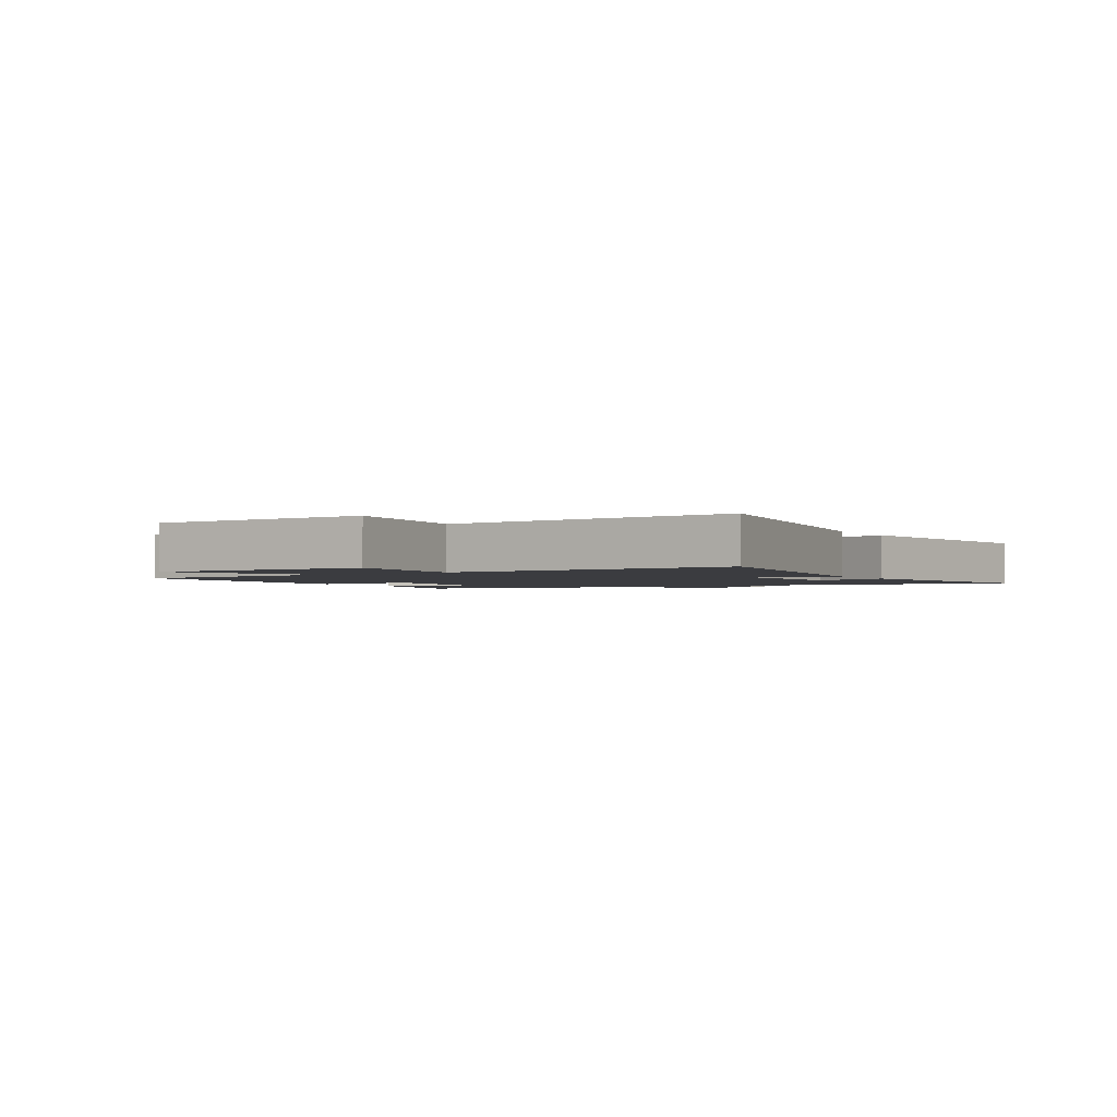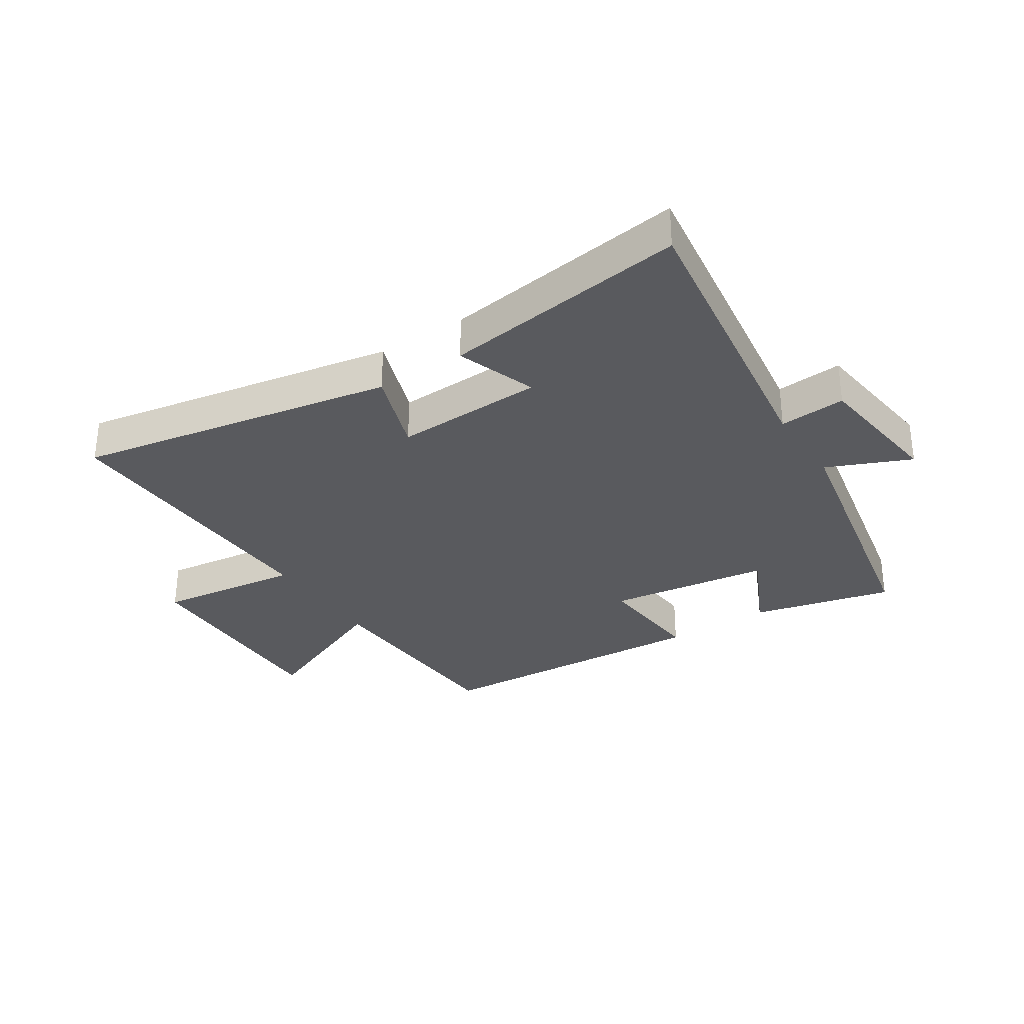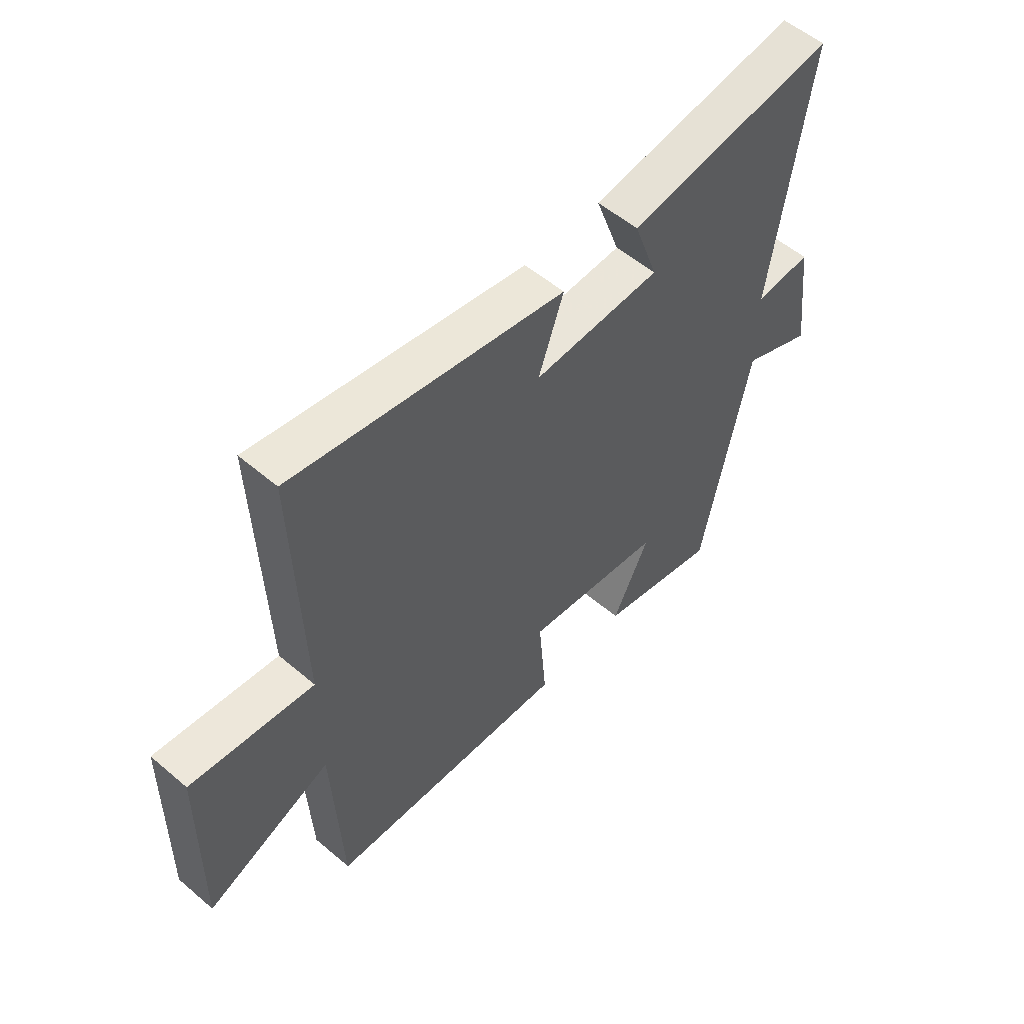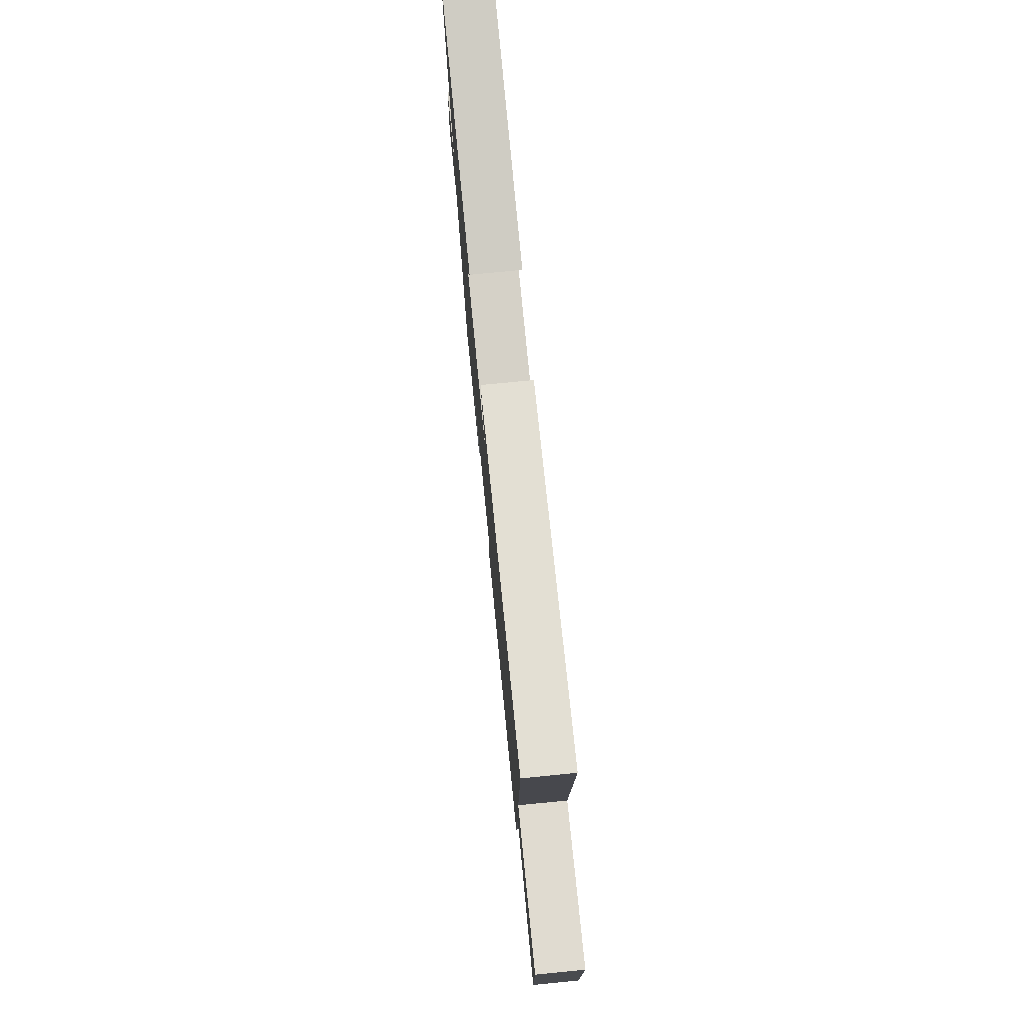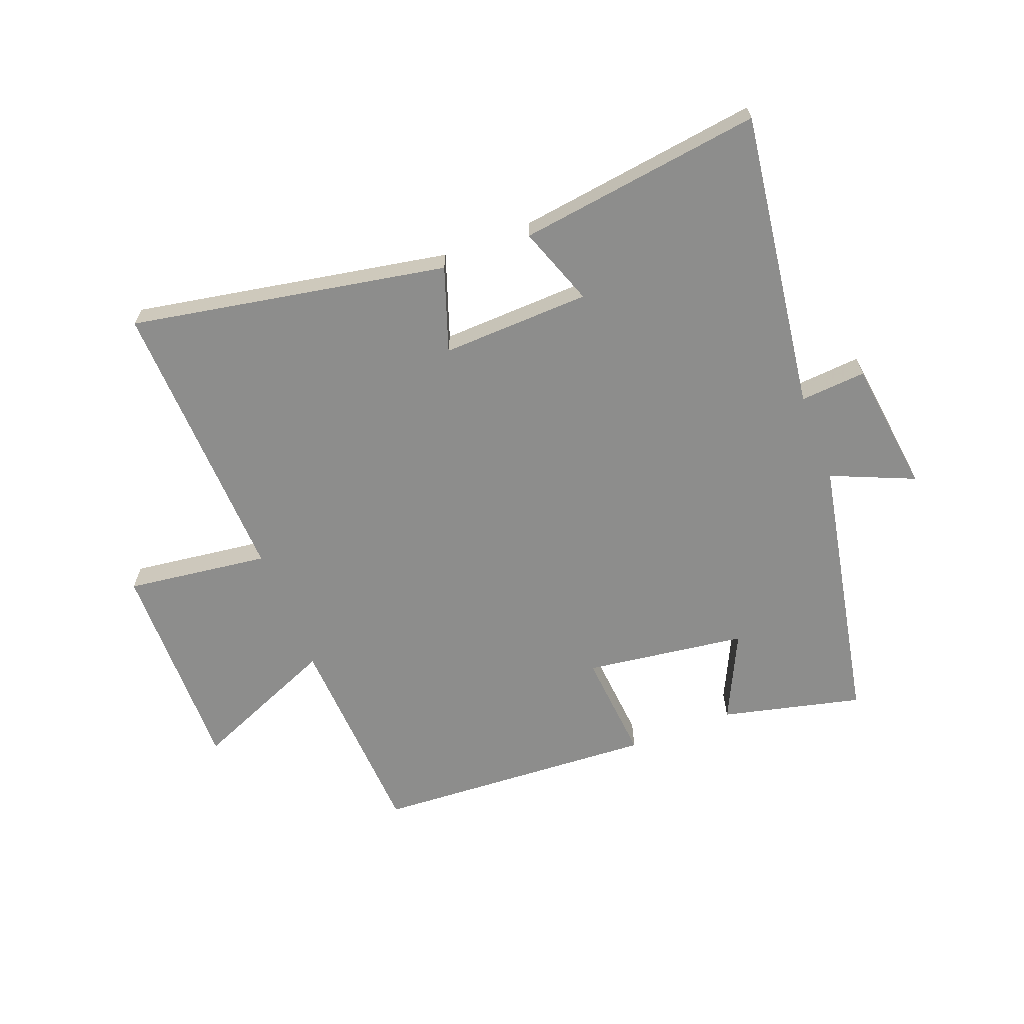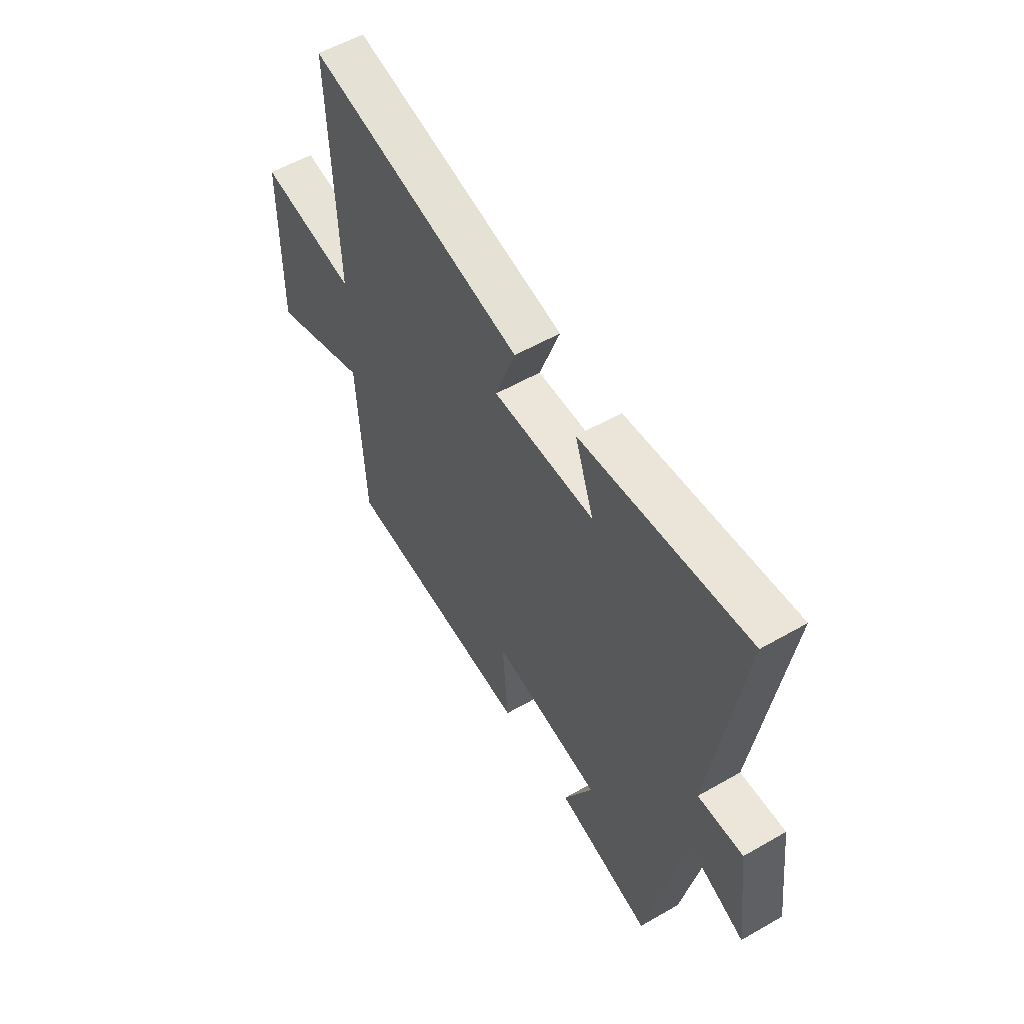
<metadata>
{"format":"obj","ext":"obj","renderer":"f3d","projection":"perspective","resolution":1024,"background":"white","views":[{"elev":-2.0,"azim":-57.5,"up":"+Y"},{"elev":-31.7,"azim":33.2,"up":"+Y"},{"elev":55.0,"azim":-48.1,"up":"+Z"},{"elev":77.2,"azim":-95.6,"up":"+Z"},{"elev":-64.5,"azim":21.3,"up":"+Y"},{"elev":56.1,"azim":59.0,"up":"+Z"}]}
</metadata>
<code>
v 0.409 0.07 -0.557
v 0.175 0.07 -0.5
v 0.246 0.07 -0.353
v -0.024 0.07 -0.315
v -0.009 0.07 -0.5
v -0.483 0.07 -0.471
v -0.5 0.07 -0.114
v -0.744 0.07 -0.216
v -0.738 0.07 0.146
v -0.5 0.07 0.114
v -0.515 0.07 0.599
v 0.012 0.07 0.5
v -0.037 0.07 0.36
v 0.211 0.07 0.368
v 0.164 0.07 0.5
v 0.571 0.07 0.554
v 0.5 0.07 0.055
v 0.61 0.07 0.063
v 0.638 0.07 -0.161
v 0.5 0.07 -0.101
v 0.409 0 -0.557
v 0.175 0 -0.5
v 0.246 0 -0.353
v -0.024 0 -0.315
v -0.009 0 -0.5
v -0.483 0 -0.471
v -0.5 0 -0.114
v -0.744 0 -0.216
v -0.738 0 0.146
v -0.5 0 0.114
v -0.515 0 0.599
v 0.012 0 0.5
v -0.037 0 0.36
v 0.211 0 0.368
v 0.164 0 0.5
v 0.571 0 0.554
v 0.5 0 0.055
v 0.61 0 0.063
v 0.638 0 -0.161
v 0.5 0 -0.101
f 17 18 19 20
f 1 2 3
f 20 1 3
f 17 20 3
f 14 15 16 17
f 17 3 4
f 14 17 4
f 13 14 4
f 10 11 12 13
f 10 13 4
f 7 8 9 10
f 6 7 10
f 5 6 10
f 4 5 10
f 40 39 38 37
f 23 22 21
f 23 21 40
f 23 40 37
f 37 36 35 34
f 24 23 37
f 24 37 34
f 24 34 33
f 33 32 31 30
f 24 33 30
f 30 29 28 27
f 30 27 26
f 30 26 25
f 30 25 24
f 1 21 22 2
f 2 22 23 3
f 3 23 24 4
f 4 24 25 5
f 5 25 26 6
f 6 26 27 7
f 7 27 28 8
f 8 28 29 9
f 9 29 30 10
f 10 30 31 11
f 11 31 32 12
f 12 32 33 13
f 13 33 34 14
f 14 34 35 15
f 15 35 36 16
f 16 36 37 17
f 17 37 38 18
f 18 38 39 19
f 19 39 40 20
f 20 40 21 1

</code>
